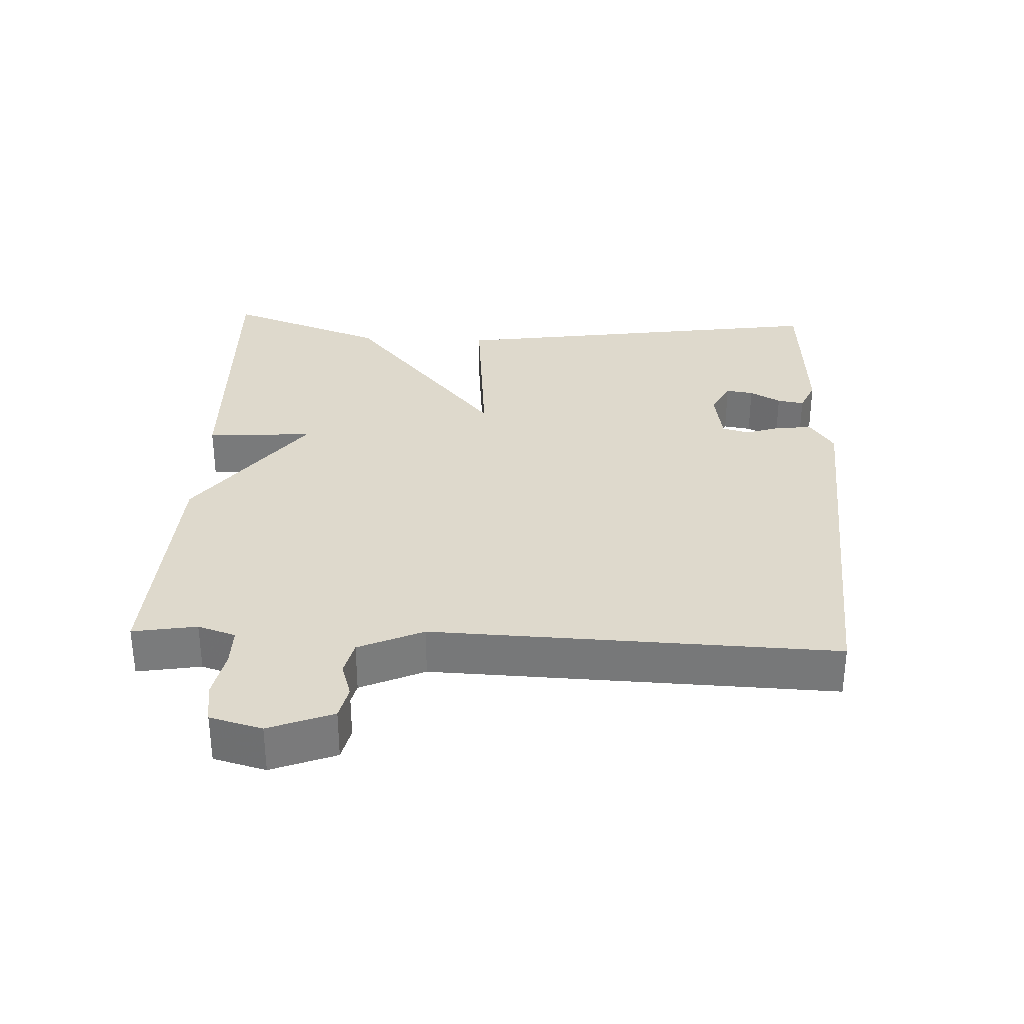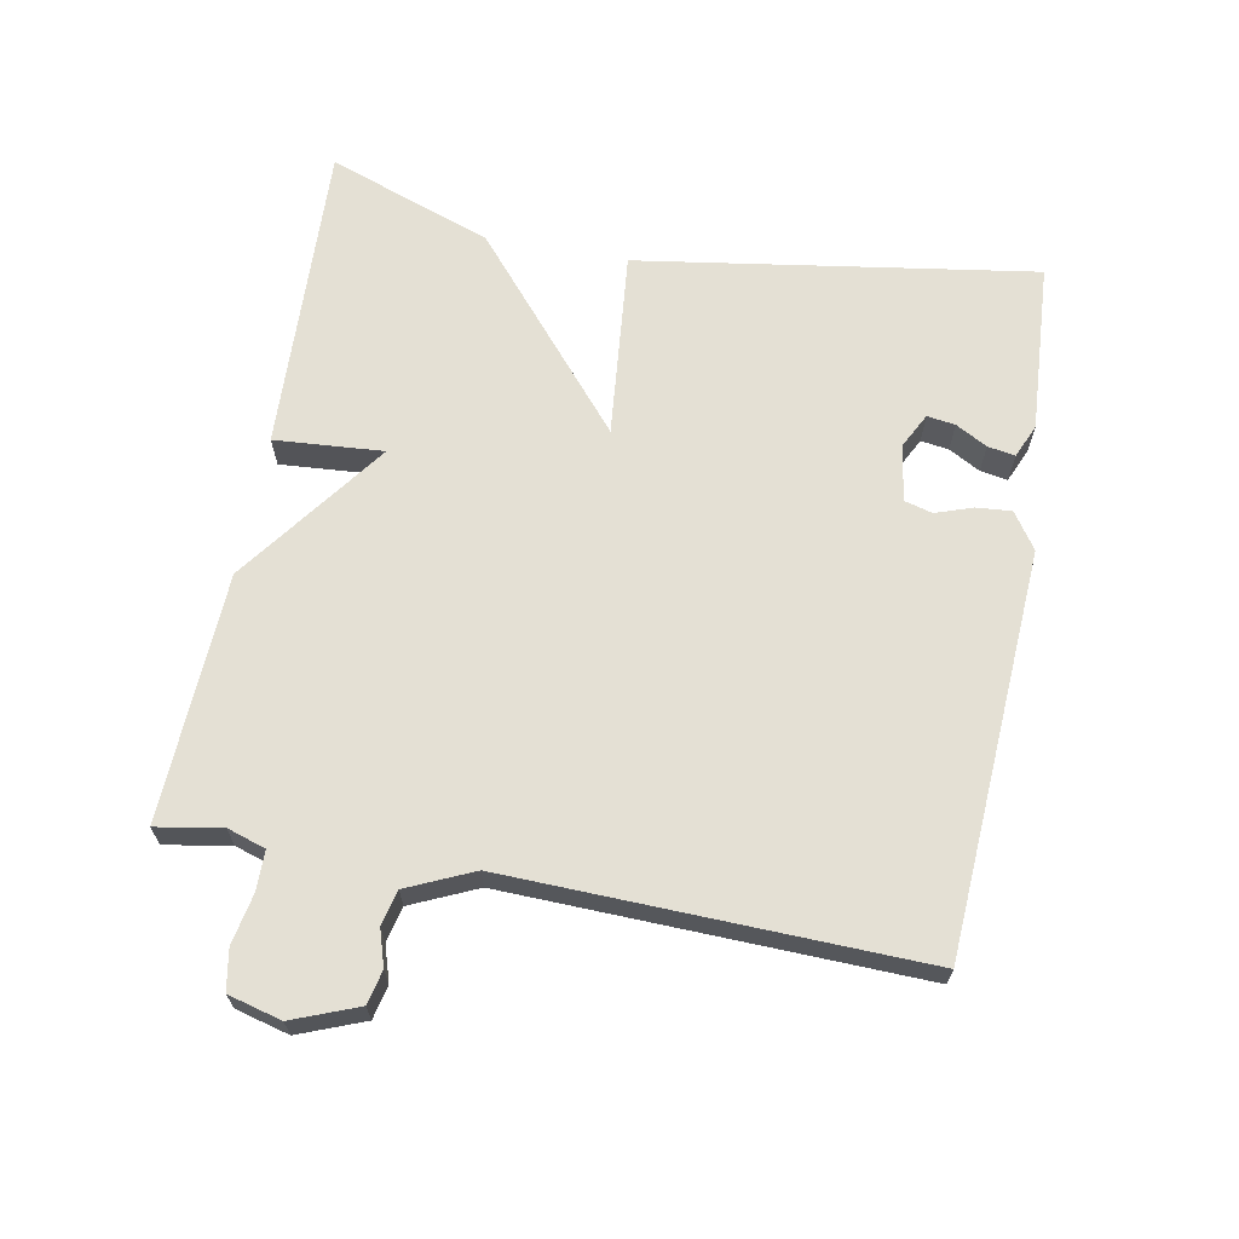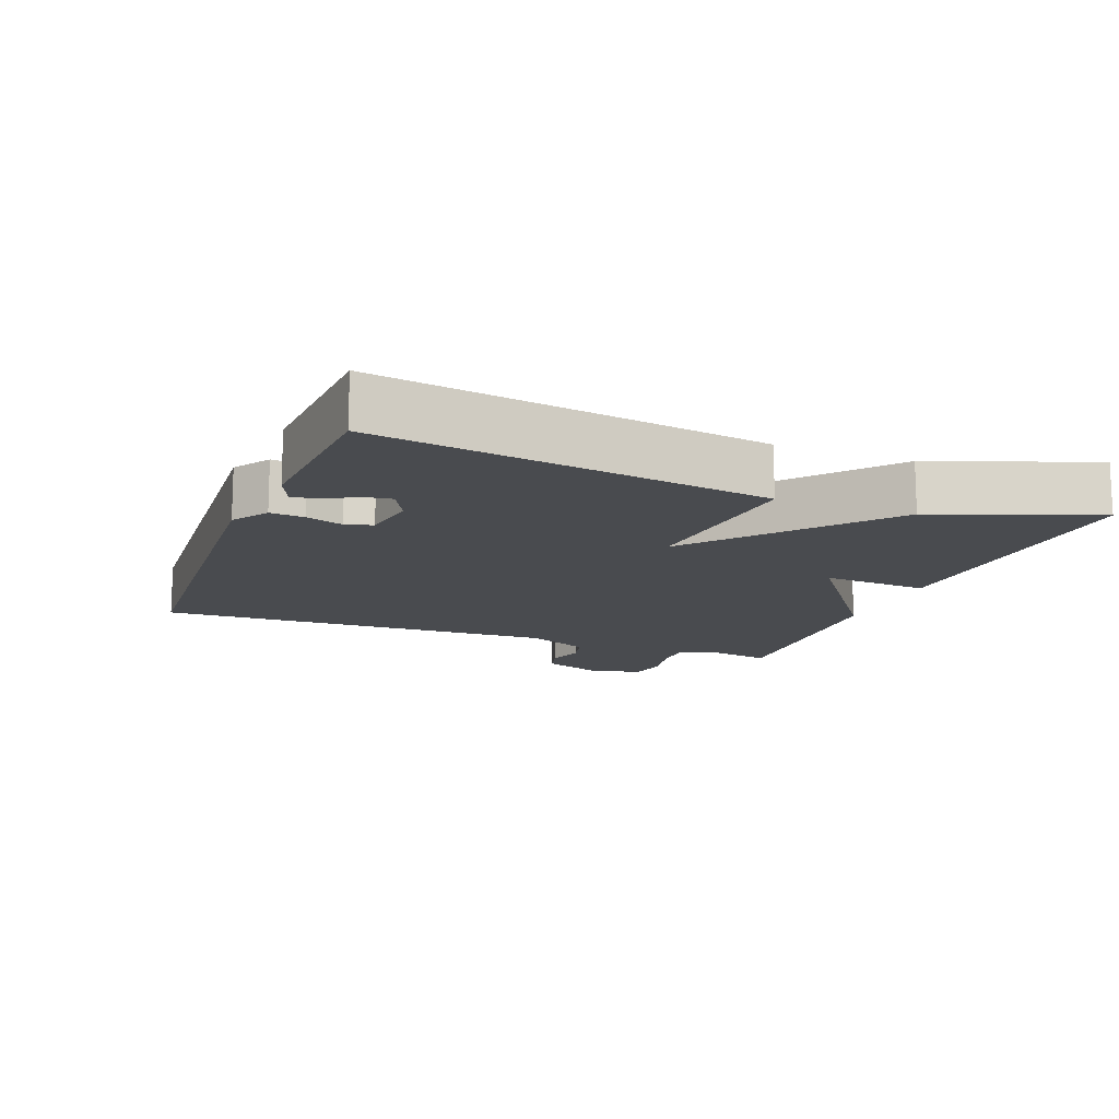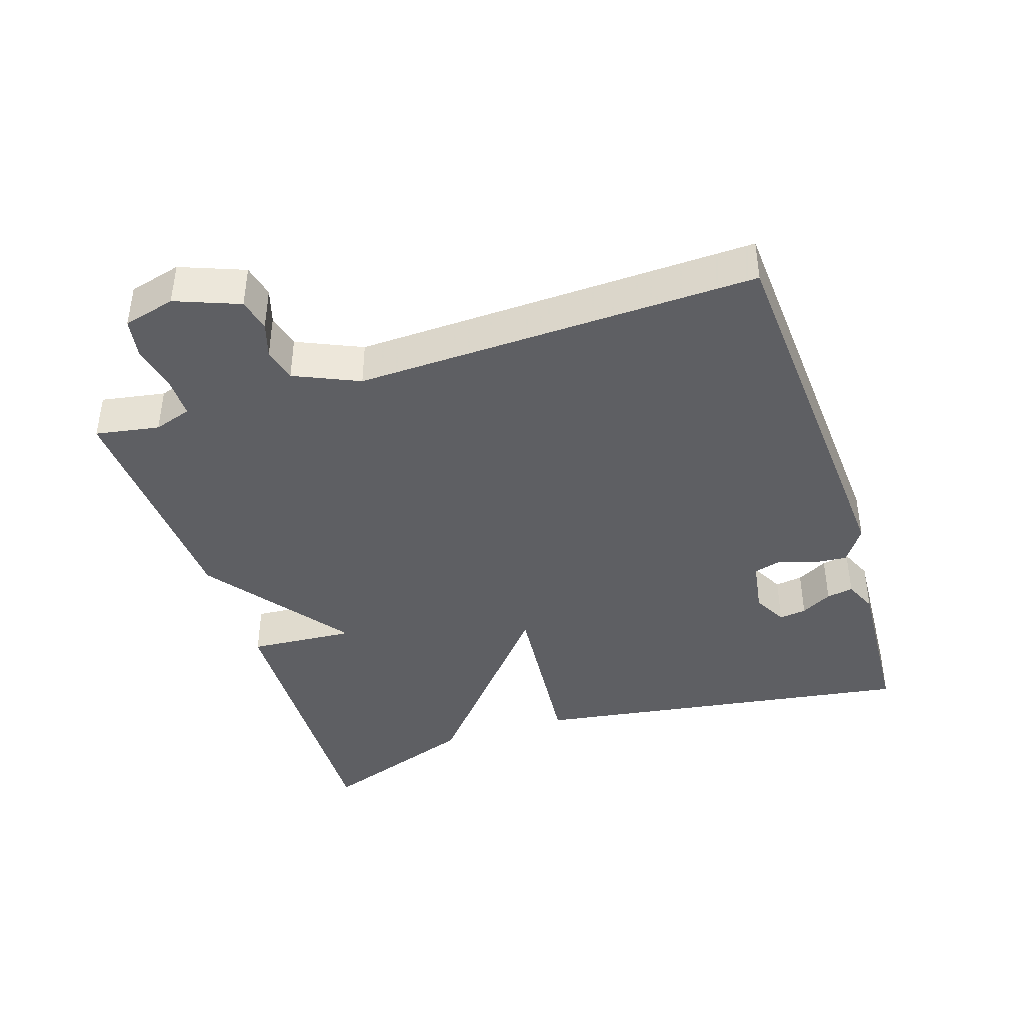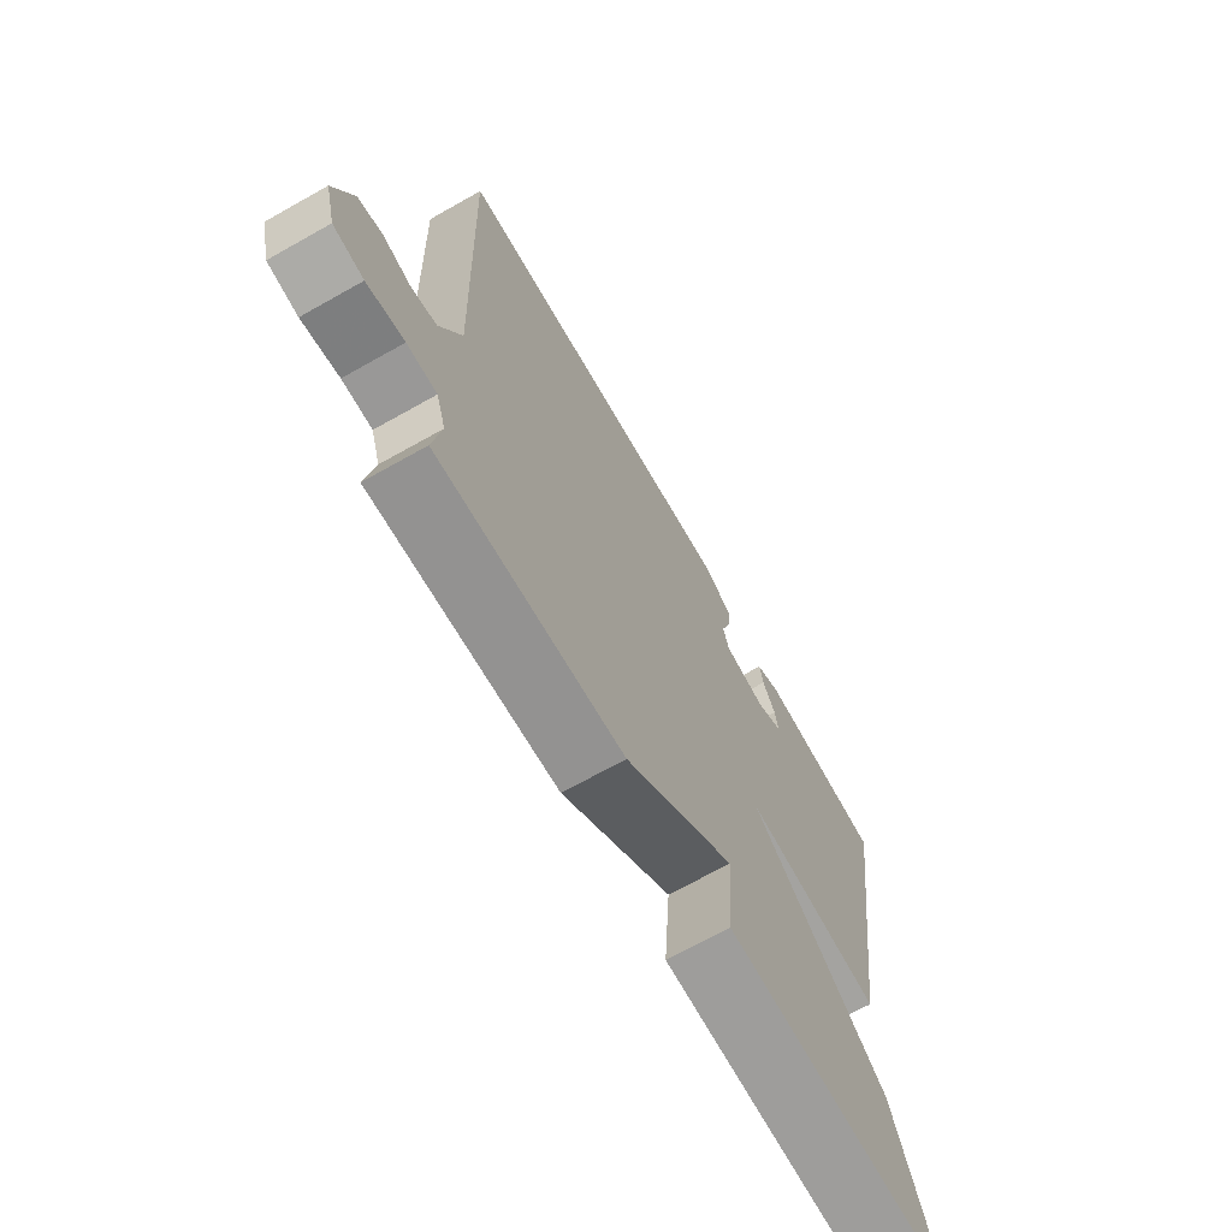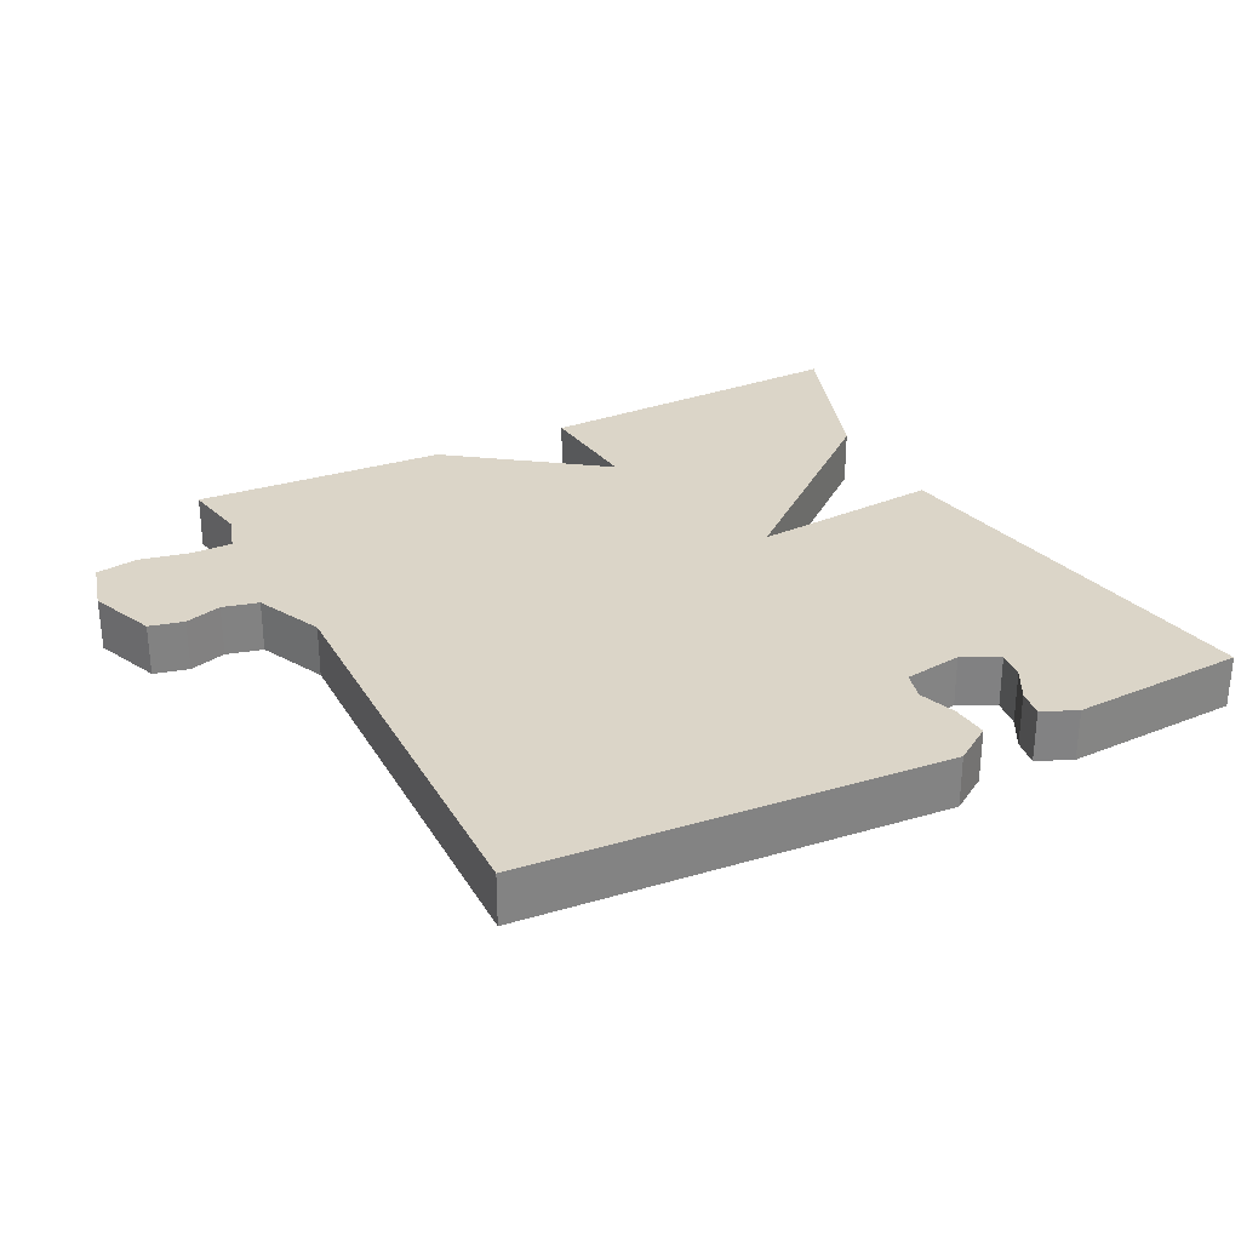
<metadata>
{"format":"obj","ext":"obj","renderer":"f3d","projection":"perspective","resolution":1024,"background":"white","views":[{"elev":32.1,"azim":-87.3,"up":"+Y"},{"elev":66.1,"azim":-79.6,"up":"+Y"},{"elev":-13.8,"azim":68.9,"up":"+Y"},{"elev":-41.0,"azim":-72.0,"up":"+Y"},{"elev":-68.7,"azim":-60.6,"up":"+Z"},{"elev":29.5,"azim":-27.1,"up":"+Y"}]}
</metadata>
<code>
v 0.5 0.07 -0.5
v 0.054 0.07 -0.483
v 0.065 0.07 -0.328
v -0.146 0.07 -0.483
v -0.5 0.07 -0.5
v -0.484 0.07 -0.407
v -0.502 0.07 -0.352
v -0.559 0.07 -0.352
v -0.63 0.07 -0.366
v -0.688 0.07 -0.356
v -0.708 0.07 -0.28
v -0.672 0.07 -0.187
v -0.624 0.07 -0.176
v -0.573 0.07 -0.192
v -0.523 0.07 -0.18
v -0.481 0.07 -0.086
v -0.5 0.07 0.5
v 0.075 0.07 0.535
v 0.127 0.07 0.5
v 0.123 0.07 0.45
v 0.105 0.07 0.397
v 0.116 0.07 0.357
v 0.197 0.07 0.344
v 0.247 0.07 0.37
v 0.241 0.07 0.41
v 0.216 0.07 0.455
v 0.209 0.07 0.494
v 0.257 0.07 0.515
v 0.5 0.07 0.5
v 0.415 0.07 -0.066
v 0.148 0.07 -0.041
v 0.415 0.07 -0.266
v 0.5 0 -0.5
v 0.054 0 -0.483
v 0.065 0 -0.328
v -0.146 0 -0.483
v -0.5 0 -0.5
v -0.484 0 -0.407
v -0.502 0 -0.352
v -0.559 0 -0.352
v -0.63 0 -0.366
v -0.688 0 -0.356
v -0.708 0 -0.28
v -0.672 0 -0.187
v -0.624 0 -0.176
v -0.573 0 -0.192
v -0.523 0 -0.18
v -0.481 0 -0.086
v -0.5 0 0.5
v 0.075 0 0.535
v 0.127 0 0.5
v 0.123 0 0.45
v 0.105 0 0.397
v 0.116 0 0.357
v 0.197 0 0.344
v 0.247 0 0.37
v 0.241 0 0.41
v 0.216 0 0.455
v 0.209 0 0.494
v 0.257 0 0.515
v 0.5 0 0.5
v 0.415 0 -0.066
v 0.148 0 -0.041
v 0.415 0 -0.266
f 1 2 3
f 32 1 3
f 31 32 3
f 29 30 31
f 27 28 29
f 26 27 29
f 25 26 29
f 24 25 29
f 23 24 29 31
f 4 5 6
f 3 4 6
f 31 3 6
f 23 31 6
f 22 23 6
f 19 20 21
f 18 19 21
f 17 18 21
f 16 17 21
f 22 6 7
f 21 22 7
f 16 21 7
f 15 16 7
f 12 13 14
f 11 12 14
f 10 11 14
f 9 10 14
f 8 9 14
f 7 8 14 15
f 35 34 33
f 35 33 64
f 35 64 63
f 63 62 61
f 61 60 59
f 61 59 58
f 61 58 57
f 61 57 56
f 63 61 56 55
f 38 37 36
f 38 36 35
f 38 35 63
f 38 63 55
f 38 55 54
f 53 52 51
f 53 51 50
f 53 50 49
f 53 49 48
f 39 38 54
f 39 54 53
f 39 53 48
f 39 48 47
f 46 45 44
f 46 44 43
f 46 43 42
f 46 42 41
f 46 41 40
f 47 46 40 39
f 1 33 34 2
f 2 34 35 3
f 3 35 36 4
f 4 36 37 5
f 5 37 38 6
f 6 38 39 7
f 7 39 40 8
f 8 40 41 9
f 9 41 42 10
f 10 42 43 11
f 11 43 44 12
f 12 44 45 13
f 13 45 46 14
f 14 46 47 15
f 15 47 48 16
f 16 48 49 17
f 17 49 50 18
f 18 50 51 19
f 19 51 52 20
f 20 52 53 21
f 21 53 54 22
f 22 54 55 23
f 23 55 56 24
f 24 56 57 25
f 25 57 58 26
f 26 58 59 27
f 27 59 60 28
f 28 60 61 29
f 29 61 62 30
f 30 62 63 31
f 31 63 64 32
f 32 64 33 1

</code>
